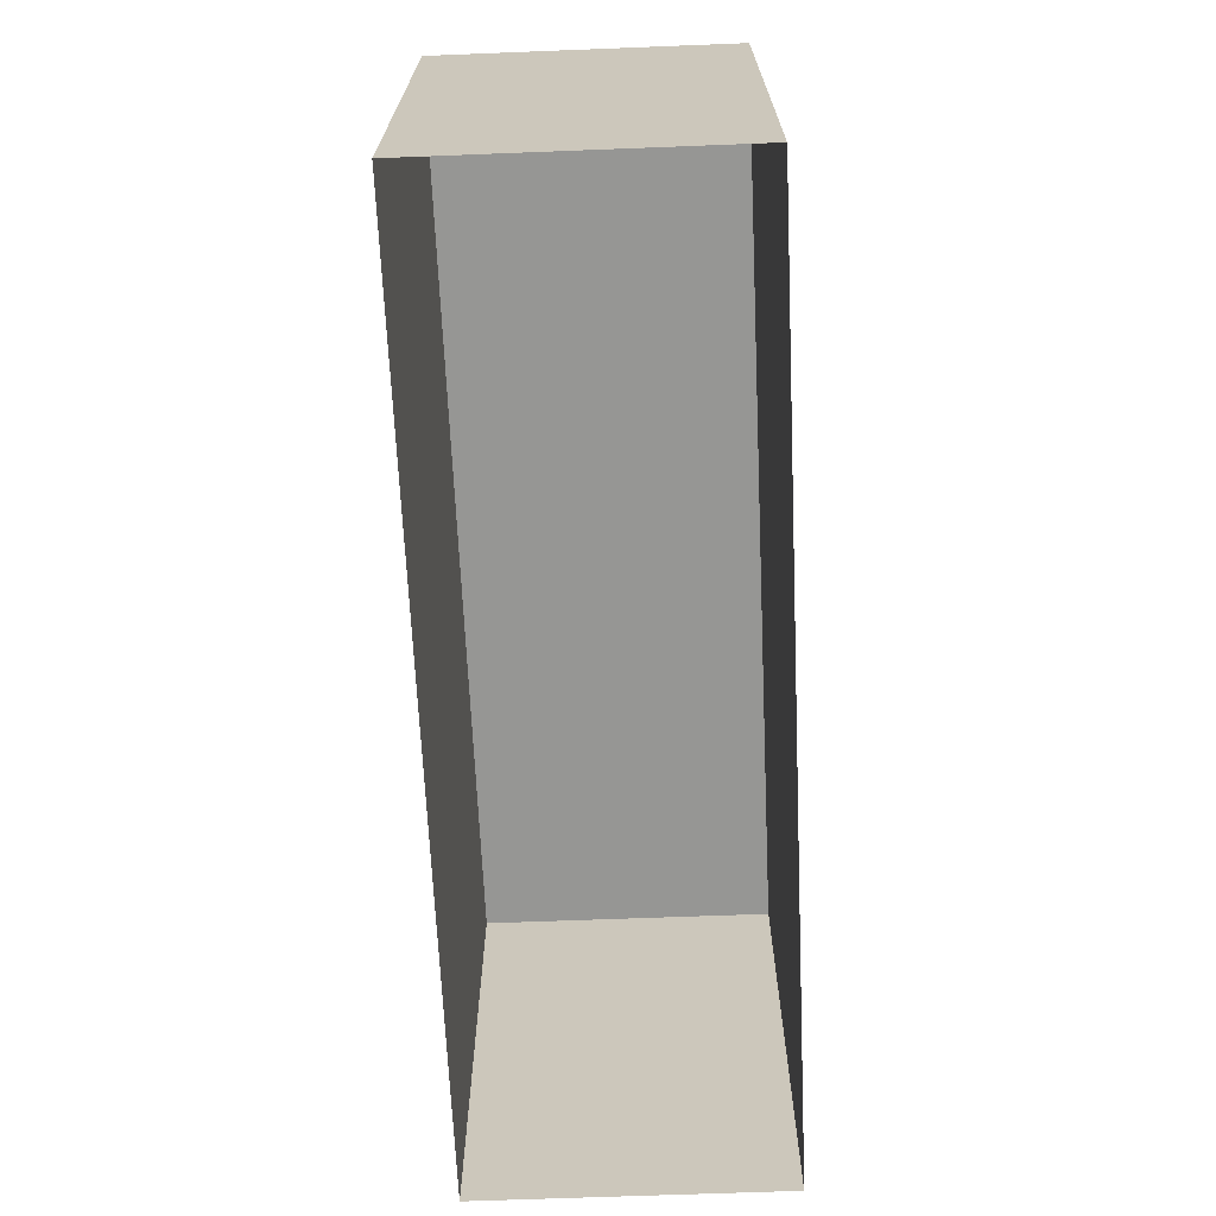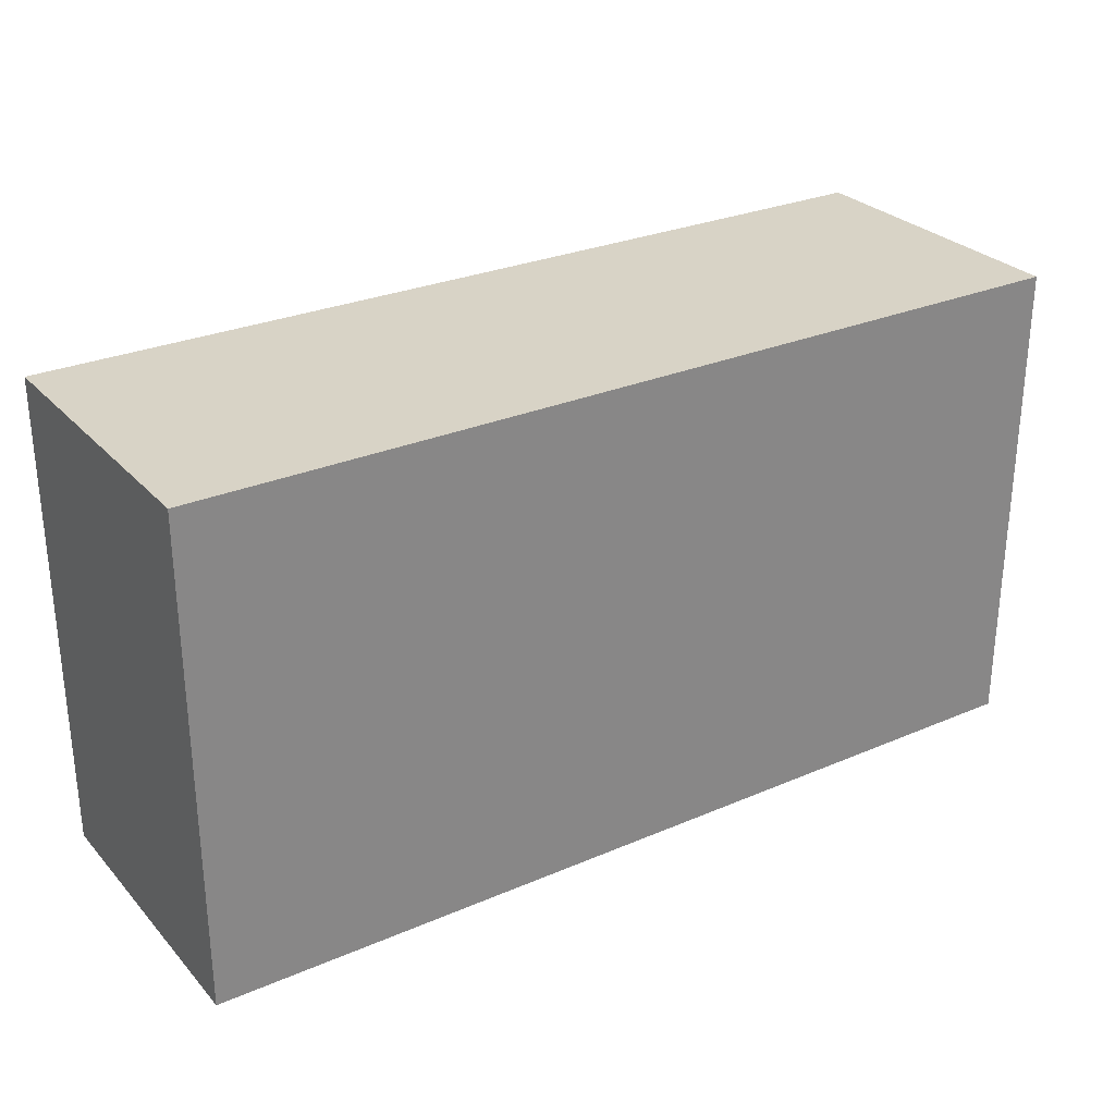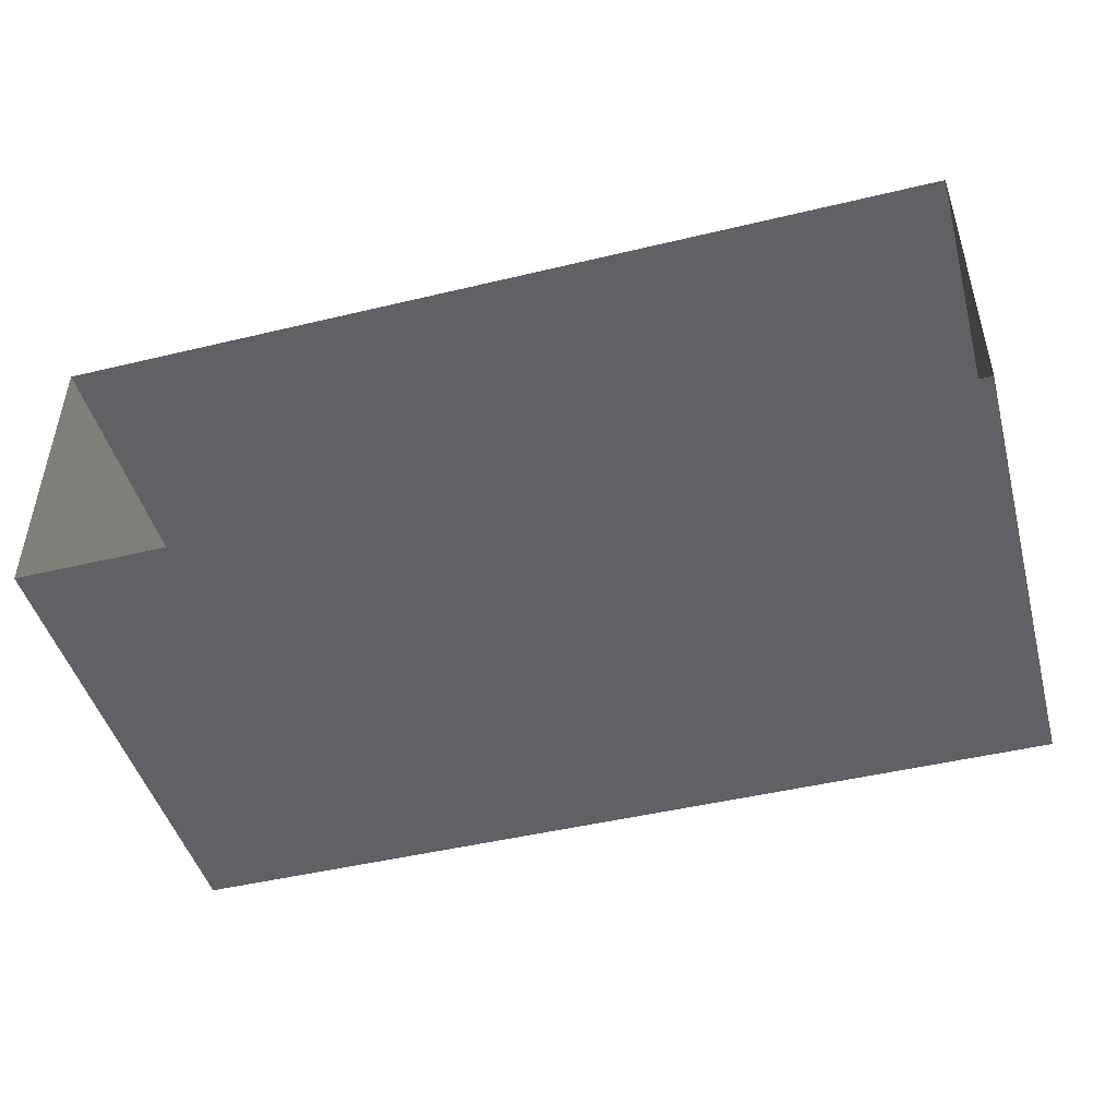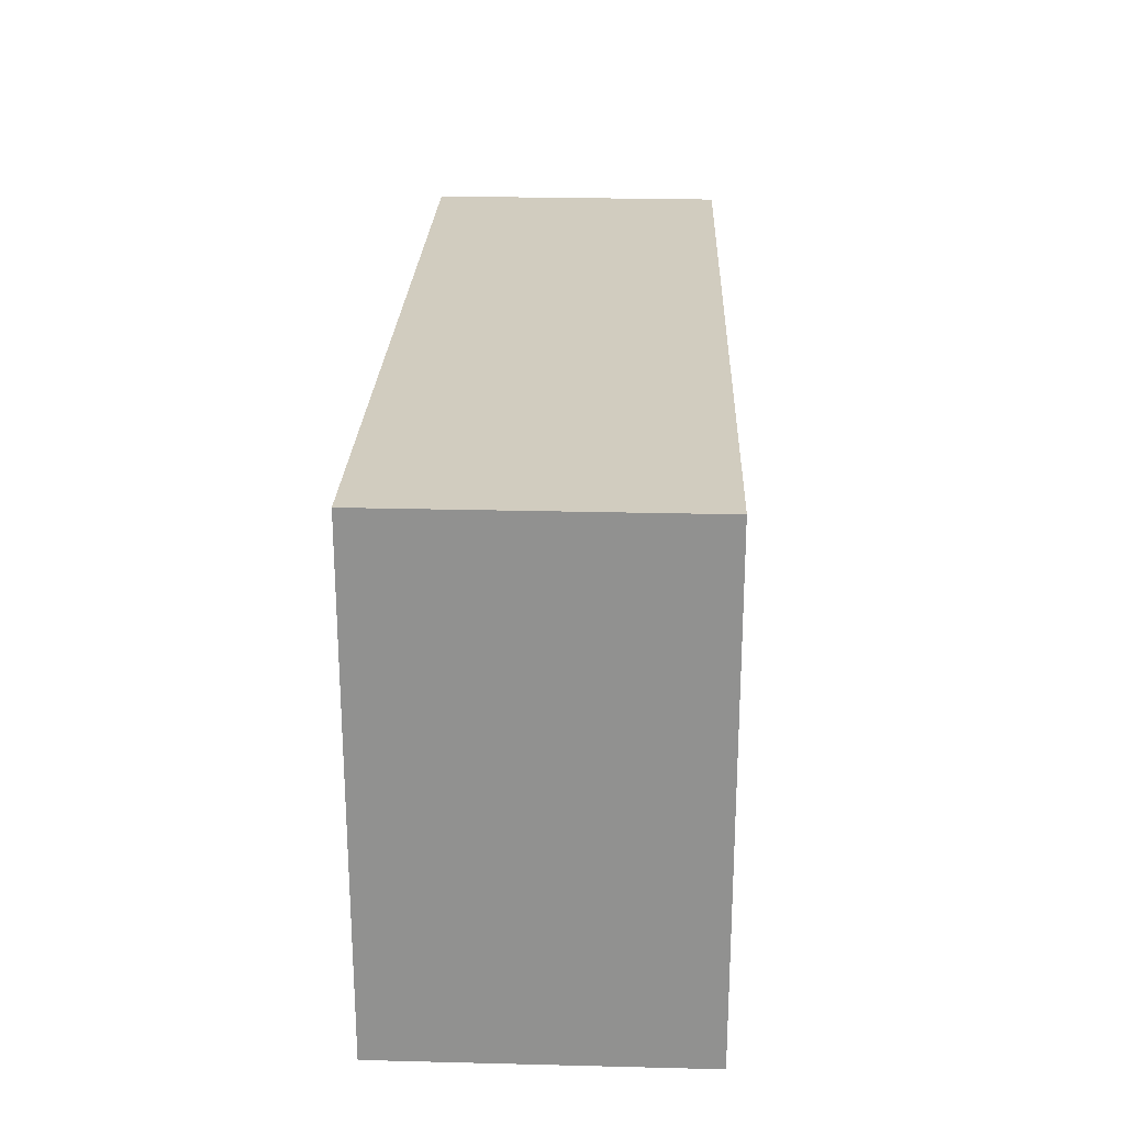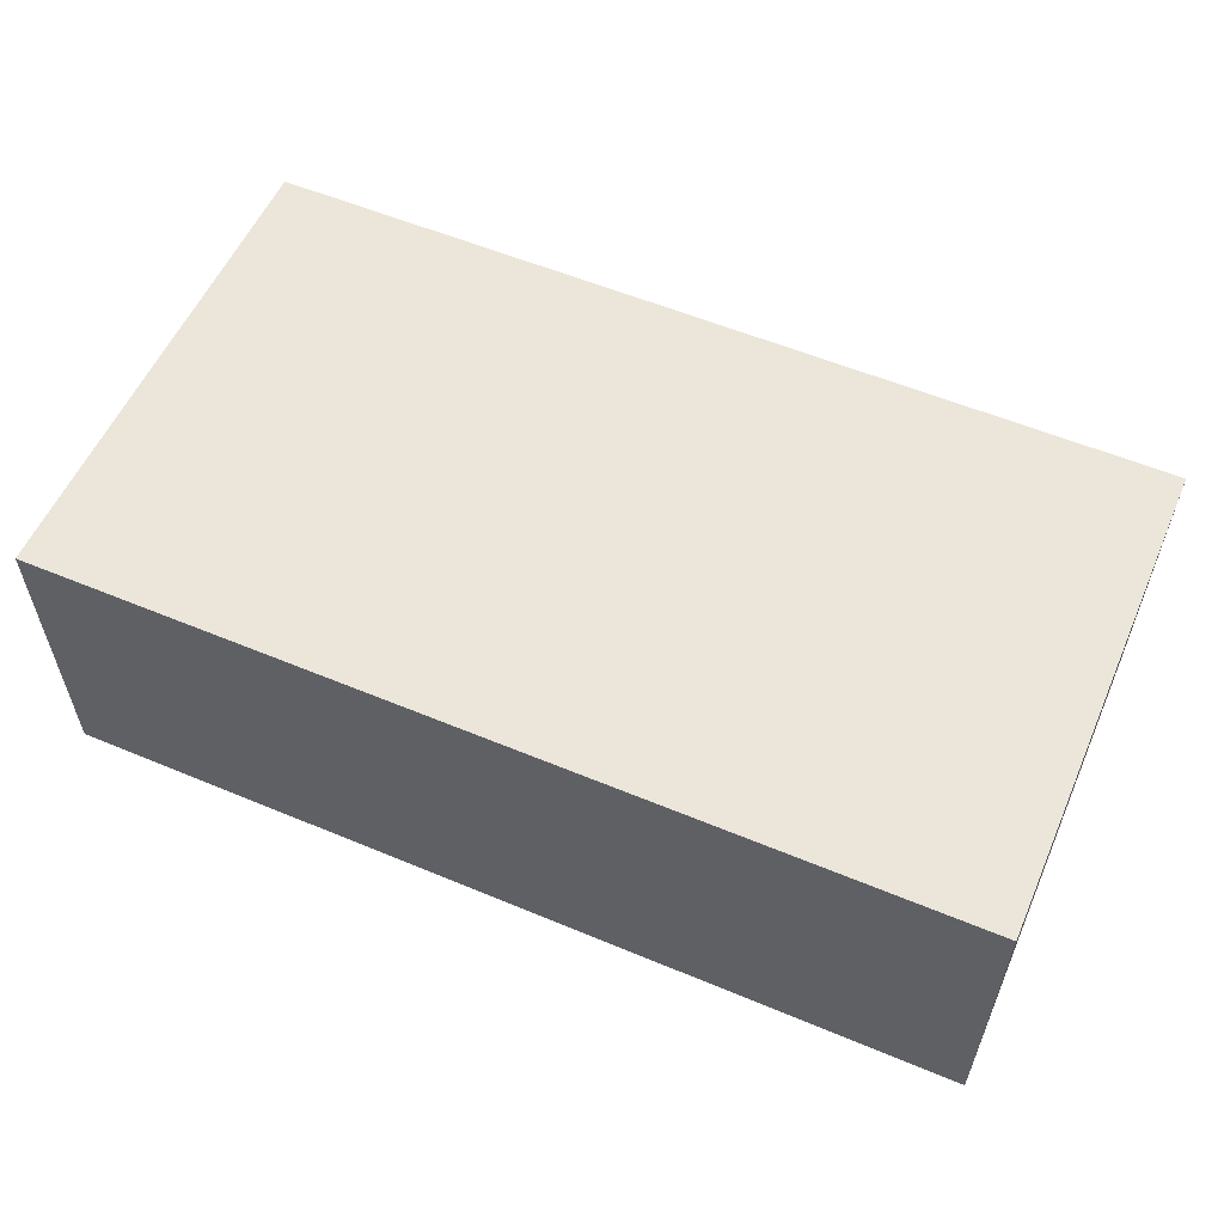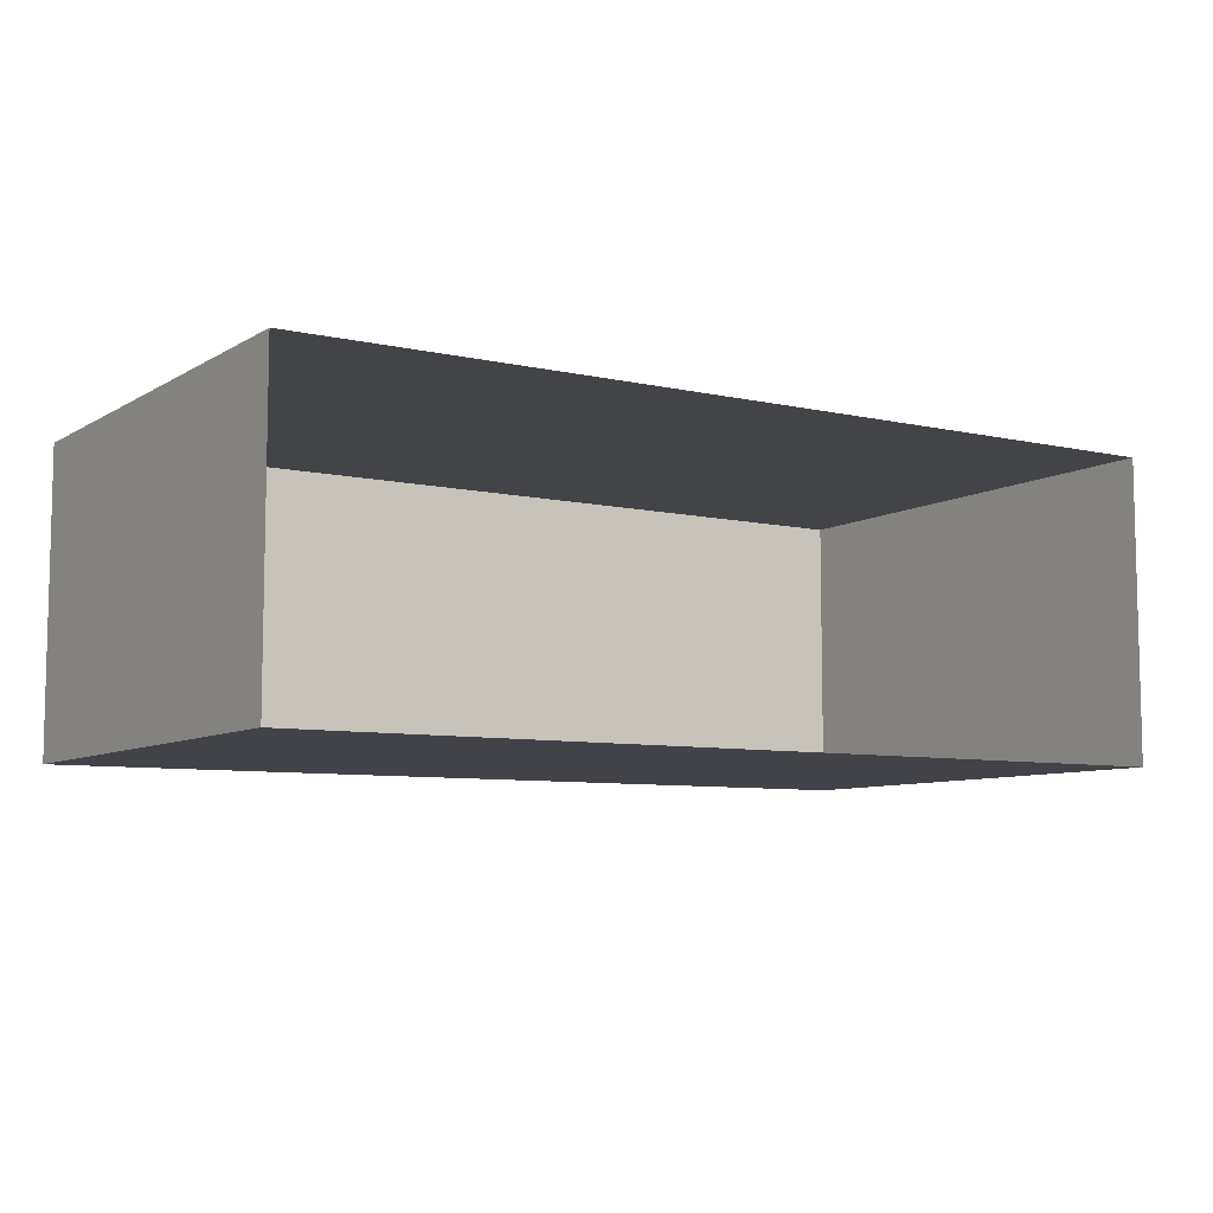
<metadata>
{"format":"obj","ext":"obj","renderer":"f3d","projection":"perspective","resolution":1024,"background":"white","views":[{"elev":-67.8,"azim":92.4,"up":"+Z"},{"elev":28.3,"azim":147.0,"up":"+Z"},{"elev":-46.5,"azim":-164.9,"up":"+Y"},{"elev":23.8,"azim":-88.1,"up":"+Z"},{"elev":56.6,"azim":23.4,"up":"+Y"},{"elev":-7.9,"azim":147.3,"up":"+Y"}]}
</metadata>
<code>
v -3.73e+05 -1.045e+05 26.86
v -3.73e+05 -1.045e+05 26.86
v -3.73e+05 -1.045e+05 26.86
v -3.73e+05 -1.045e+05 26.86
v -3.73e+05 -1.045e+05 29.86
v -3.73e+05 -1.045e+05 29.86
v -3.73e+05 -1.045e+05 29.86
v -3.73e+05 -1.045e+05 29.86
f 1 2 3
f 4 1 3
f 5 6 7
f 8 5 7
f 7 4 3
f 7 6 4
f 8 3 2
f 8 7 3
f 5 1 4
f 6 5 4
f 8 2 1
f 5 8 1

</code>
